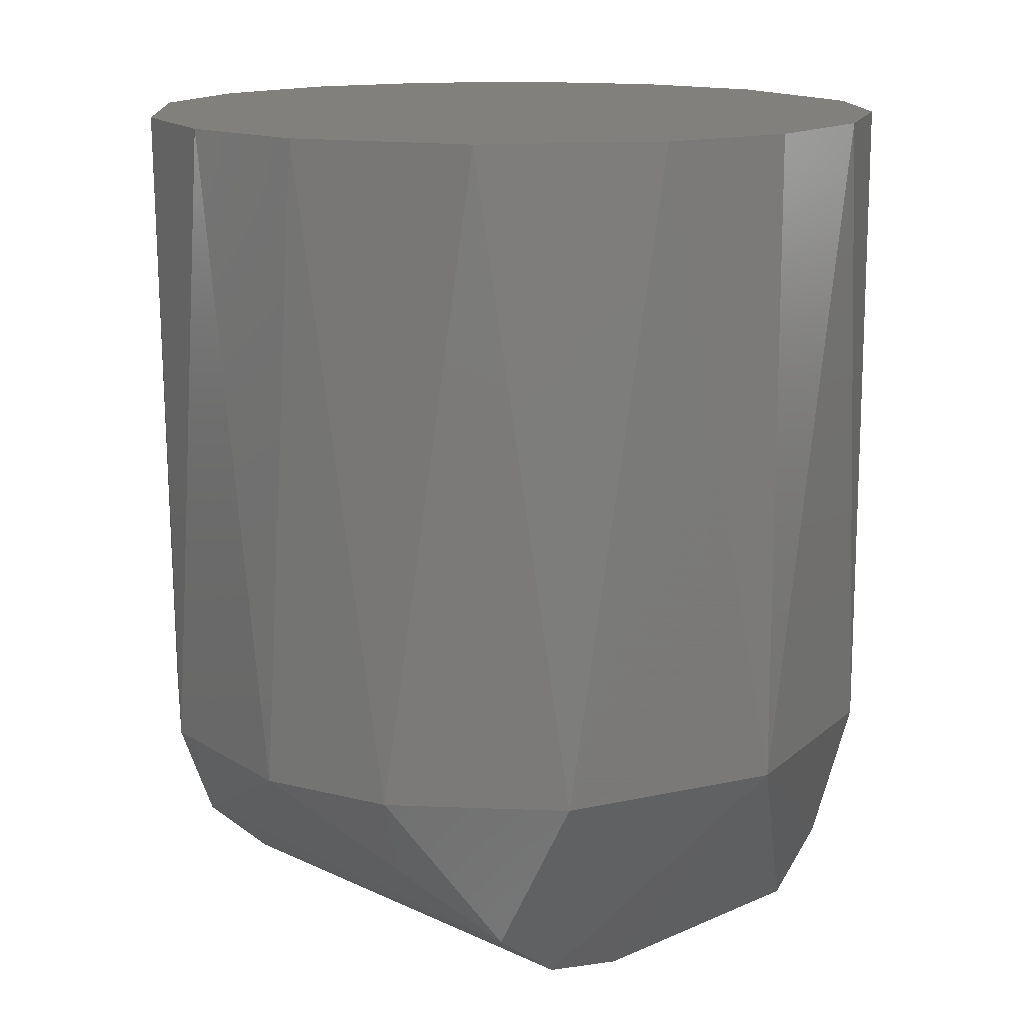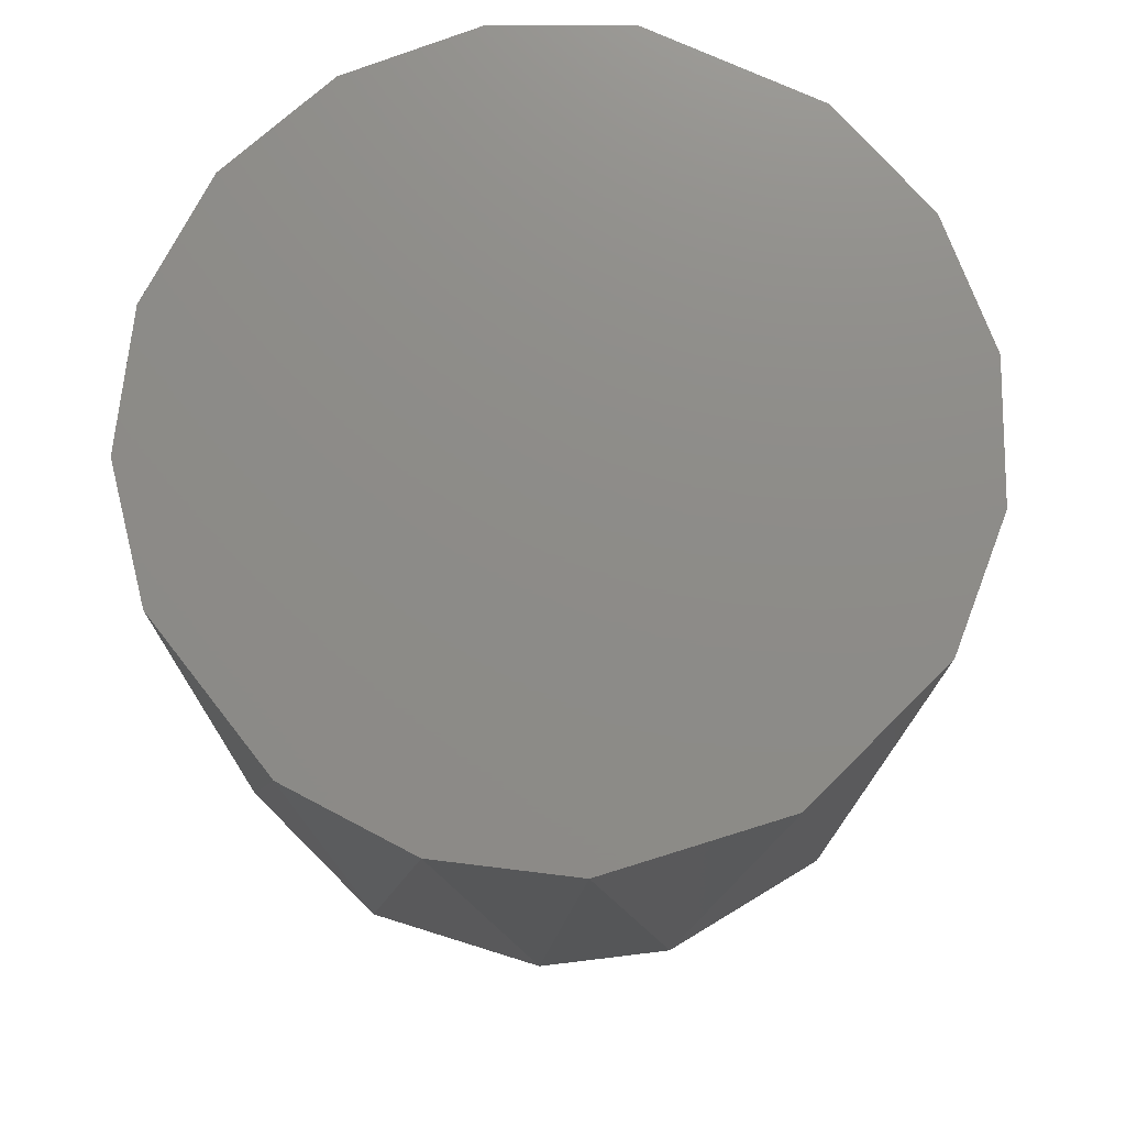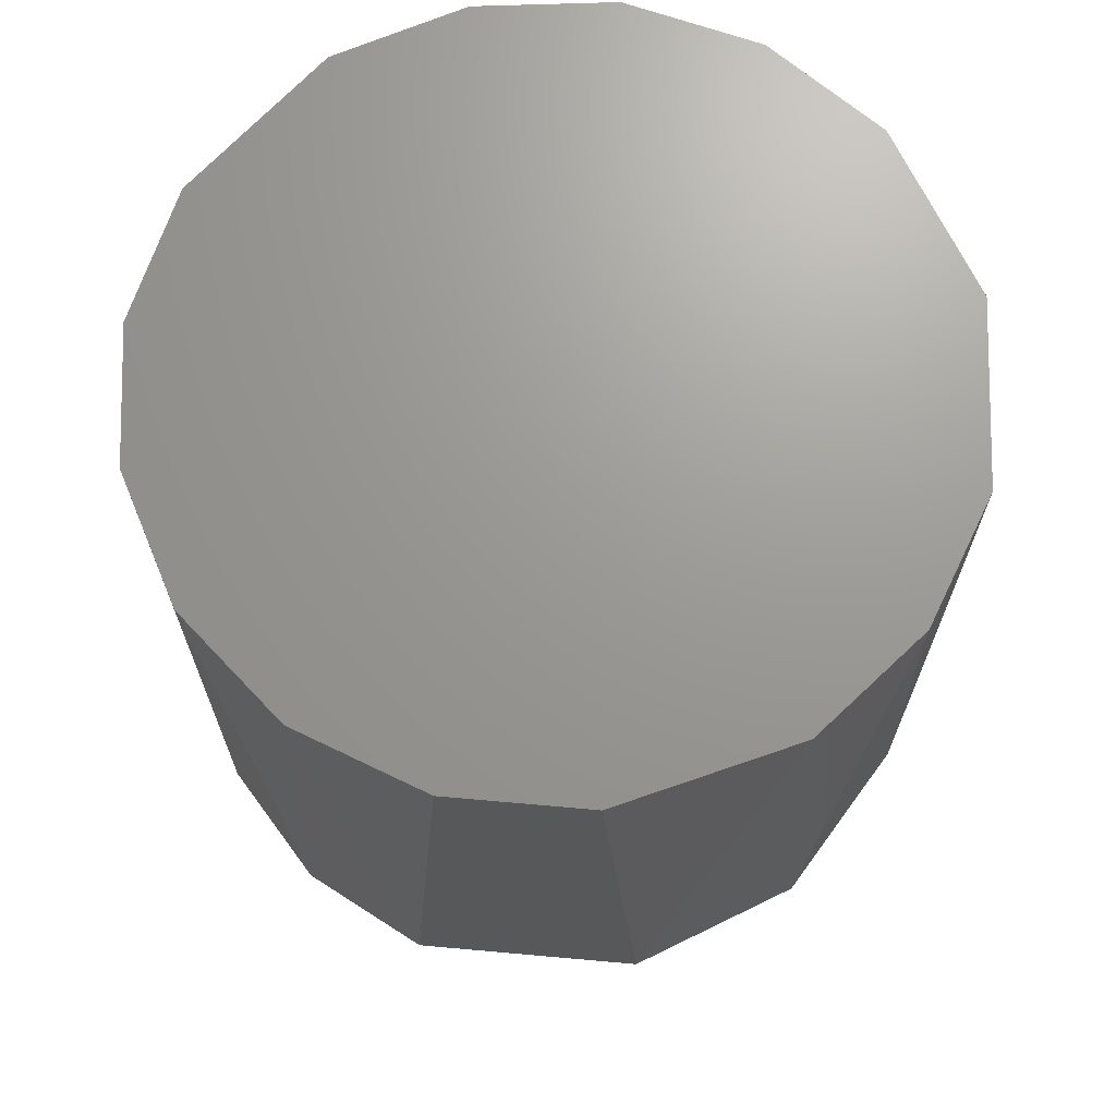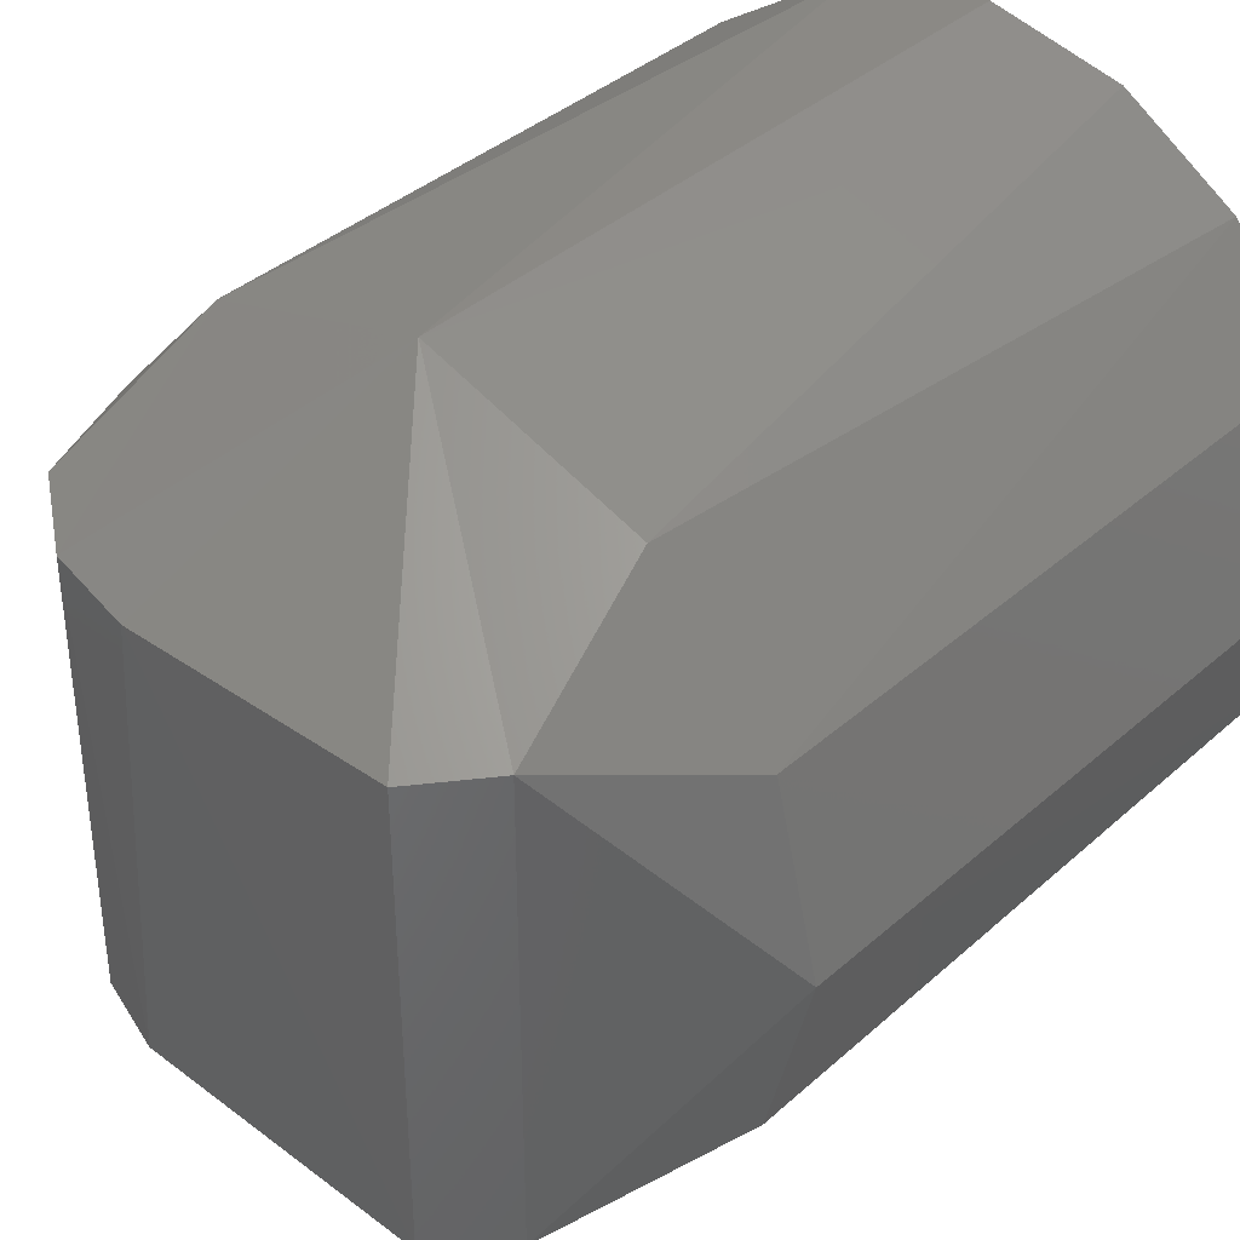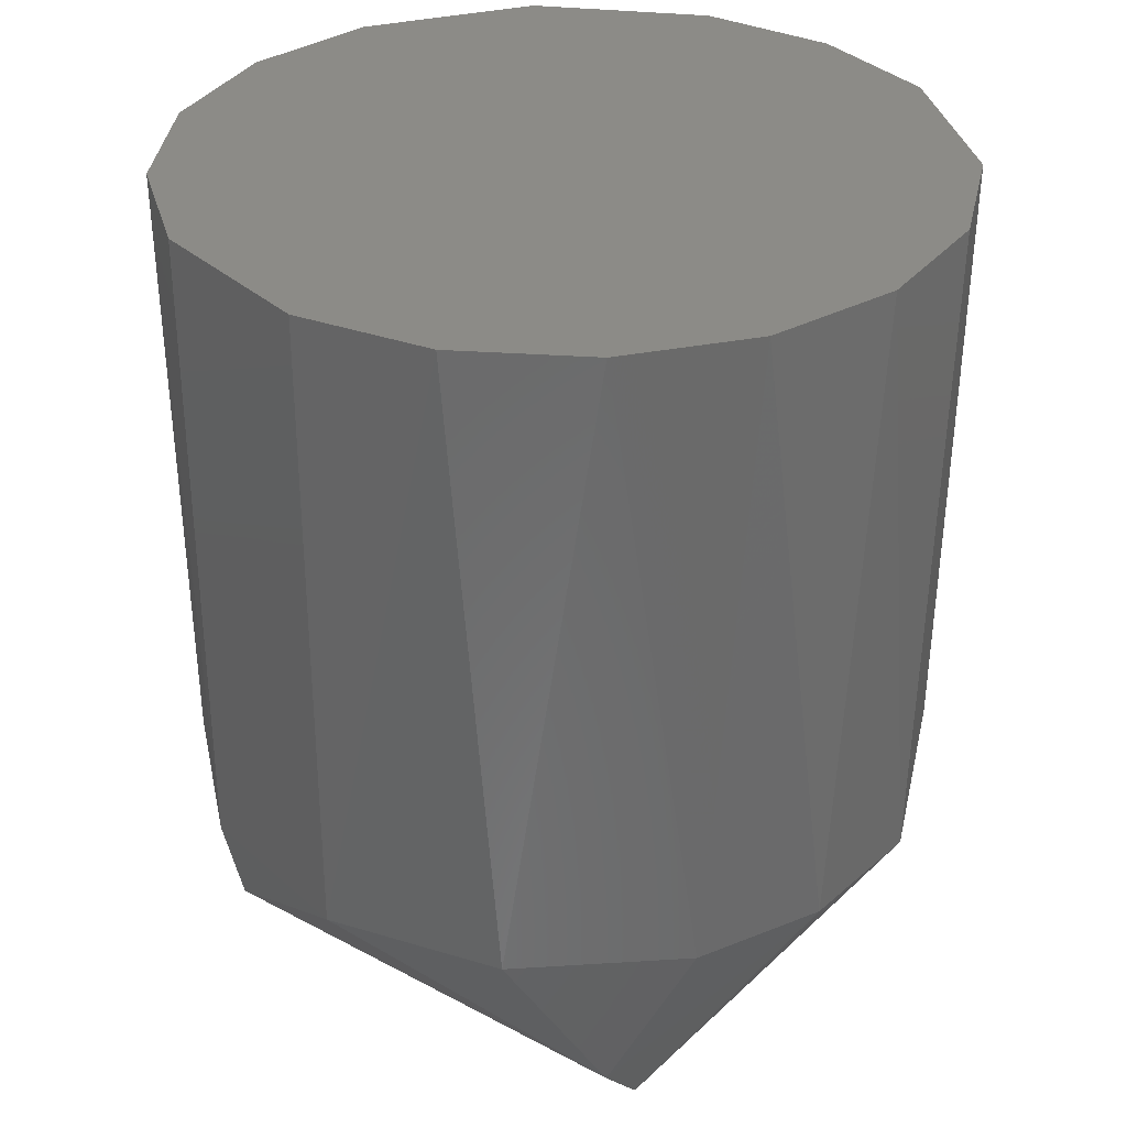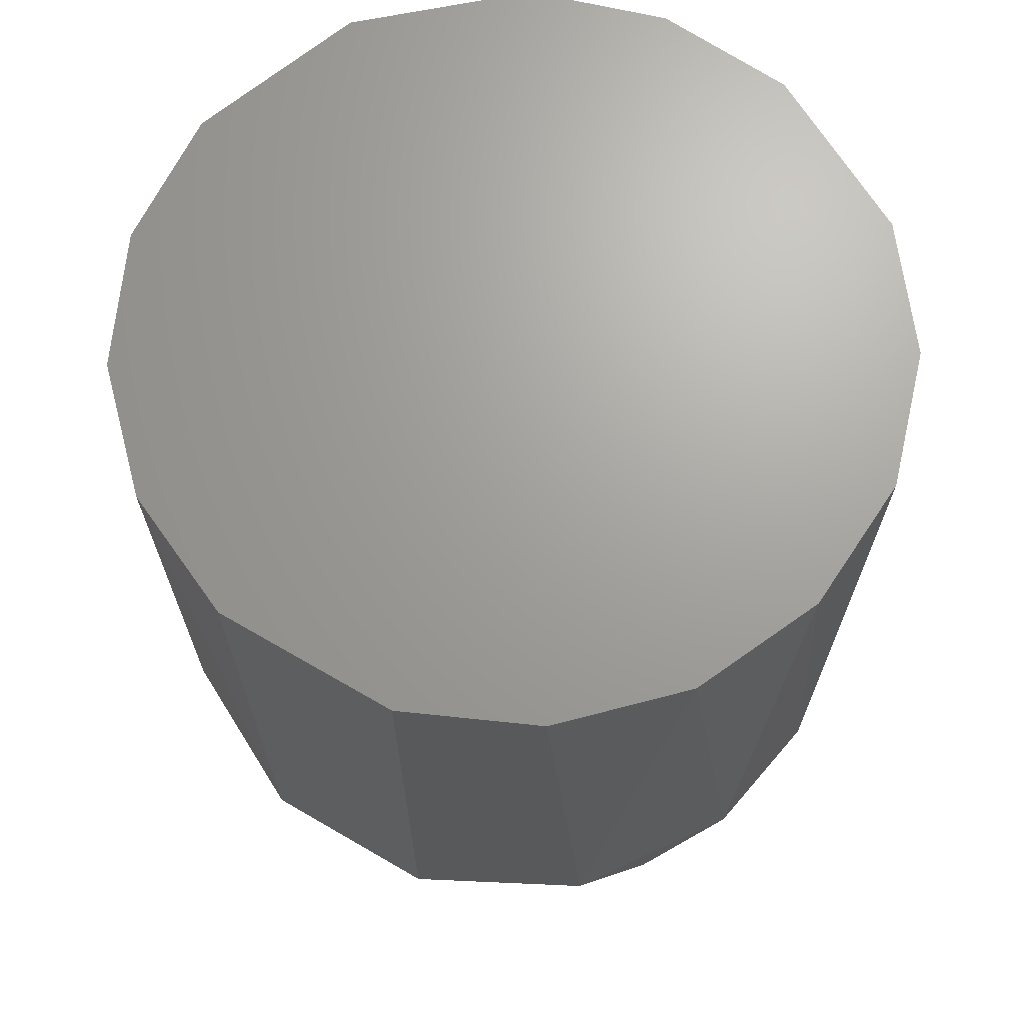
<metadata>
{"format":"stl","ext":"stl","renderer":"f3d","projection":"perspective","resolution":1024,"background":"white","views":[{"elev":14.3,"azim":-43.4,"up":"+Y"},{"elev":75.2,"azim":-79.6,"up":"+Y"},{"elev":69.7,"azim":-150.7,"up":"+Y"},{"elev":39.5,"azim":42.7,"up":"+Z"},{"elev":33.0,"azim":126.6,"up":"+Y"},{"elev":68.3,"azim":106.4,"up":"+Y"}]}
</metadata>
<code>
# stl→obj: 39 verts, 74 faces
v 0.006971 0.0012 -0.01328
v 0.001808 0.0012 -0.01489
v -0.00359 0.0012 -0.01456
v -0.008521 0.0012 -0.01234
v -0.01328 0.0012 -0.006971
v -0.01489 0.0012 -0.001808
v -0.01456 0.0012 0.00359
v -0.01123 0.0012 0.009947
v -0.005319 0.0012 0.01403
v -5.588e-11 0.0012 0.015
v 0.005319 0.0012 0.01403
v 0.009947 0.0012 0.01123
v 0.01328 0.0012 0.006971
v 0.015 0.0012 5.215e-11
v 0.01403 0.0012 -0.005319
v 0.01123 0.0012 -0.009947
v 0.007756 -0.03338 -0.009171
v 0.007756 -0.03338 0.009171
v -0.0025 -0.0336 0.009
v -0.004319 -0.03316 -0.009433
v -0.001808 -0.0243 -0.01489
v -0.008521 -0.0243 0.01234
v -0.009166 -0.0306 0.009171
v -0.006161 -0.03282 0.009
v -5.588e-11 -0.0243 0.015
v 0.00994 -0.03096 0.009321
v 0.008521 -0.0243 0.01234
v -0.009757 -0.02987 -0.009171
v -0.009947 -0.0243 -0.01123
v -0.01489 -0.0243 0.001808
v 0.01328 -0.0243 0.006971
v -0.01403 -0.0243 -0.005319
v 0.01328 -0.0243 -0.006971
v 0.008521 -0.0243 -0.01234
v -0.01328 -0.0243 0.006971
v 0.015 -0.0243 5.215e-11
v 0.00994 -0.03096 -0.009321
v 0.00359 -0.0243 -0.01456
v -0.007 -0.03239 -0.009
f 1 2 3
f 1 3 4
f 1 4 5
f 1 5 6
f 1 6 7
f 1 7 8
f 1 8 9
f 1 9 10
f 1 10 11
f 1 11 12
f 1 12 13
f 1 13 14
f 1 14 15
f 1 15 16
f 17 18 19
f 17 19 20
f 21 17 20
f 22 23 24
f 22 24 25
f 25 19 18
f 25 18 26
f 25 26 27
f 28 29 21
f 28 23 30
f 31 12 27
f 32 29 28
f 32 28 30
f 32 30 6
f 33 34 16
f 7 6 30
f 35 22 8
f 35 8 7
f 35 7 30
f 35 30 23
f 35 23 22
f 9 8 22
f 9 22 25
f 9 25 10
f 5 4 29
f 5 29 32
f 5 32 6
f 13 12 31
f 13 31 36
f 13 36 14
f 37 34 33
f 37 33 36
f 26 18 17
f 26 17 37
f 26 37 36
f 26 36 31
f 26 31 27
f 11 27 12
f 11 10 25
f 11 25 27
f 3 2 21
f 3 21 29
f 3 29 4
f 38 34 37
f 38 37 17
f 38 17 21
f 38 21 2
f 15 14 36
f 15 36 33
f 15 33 16
f 1 16 34
f 1 34 38
f 1 38 2
f 24 19 25
f 24 20 19
f 39 20 24
f 39 24 23
f 39 23 28
f 39 28 21
f 39 21 20

</code>
